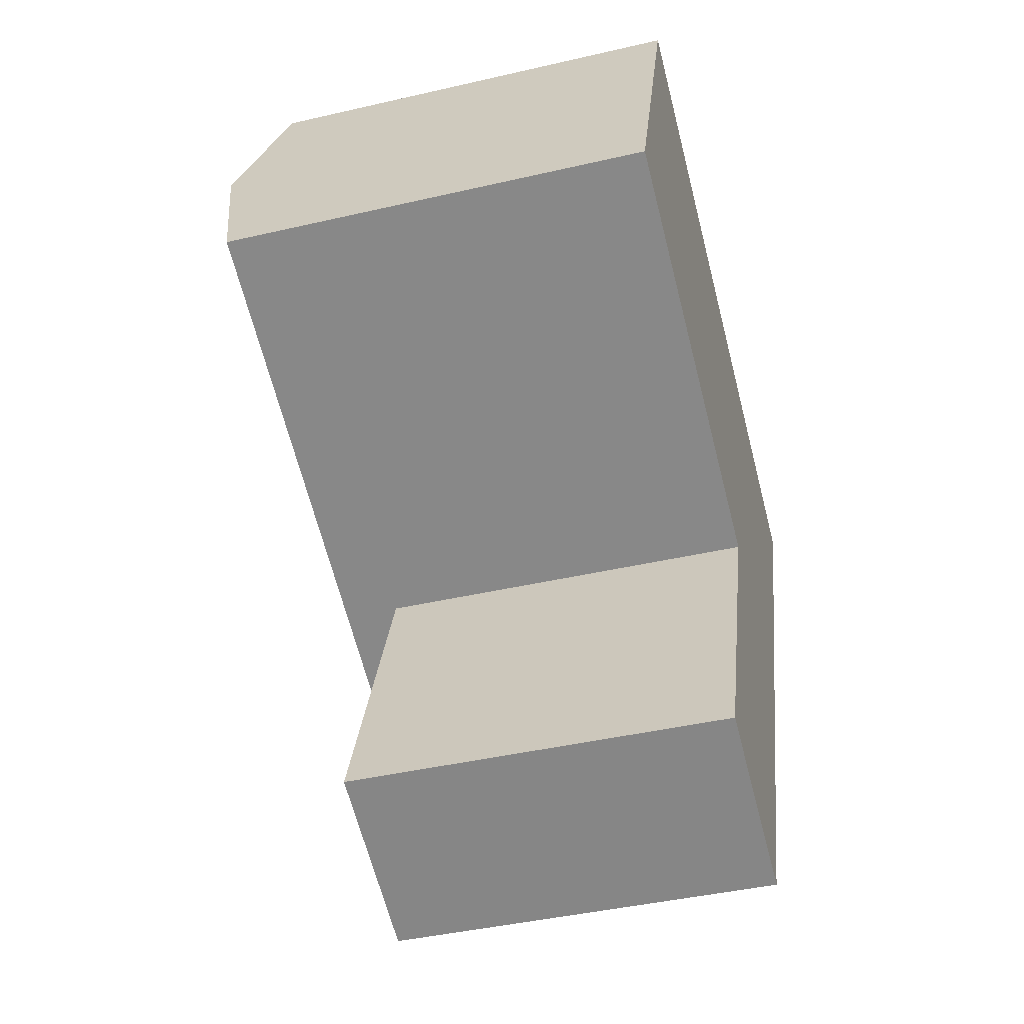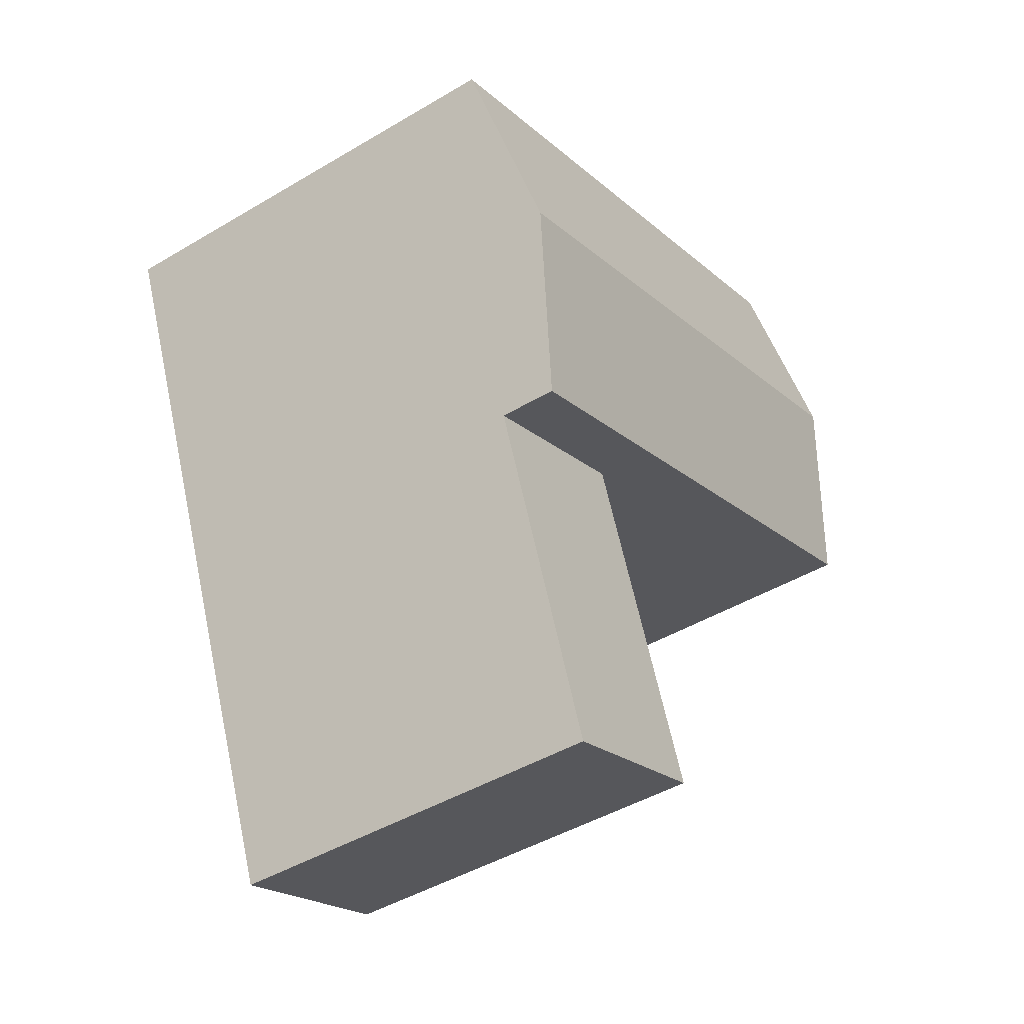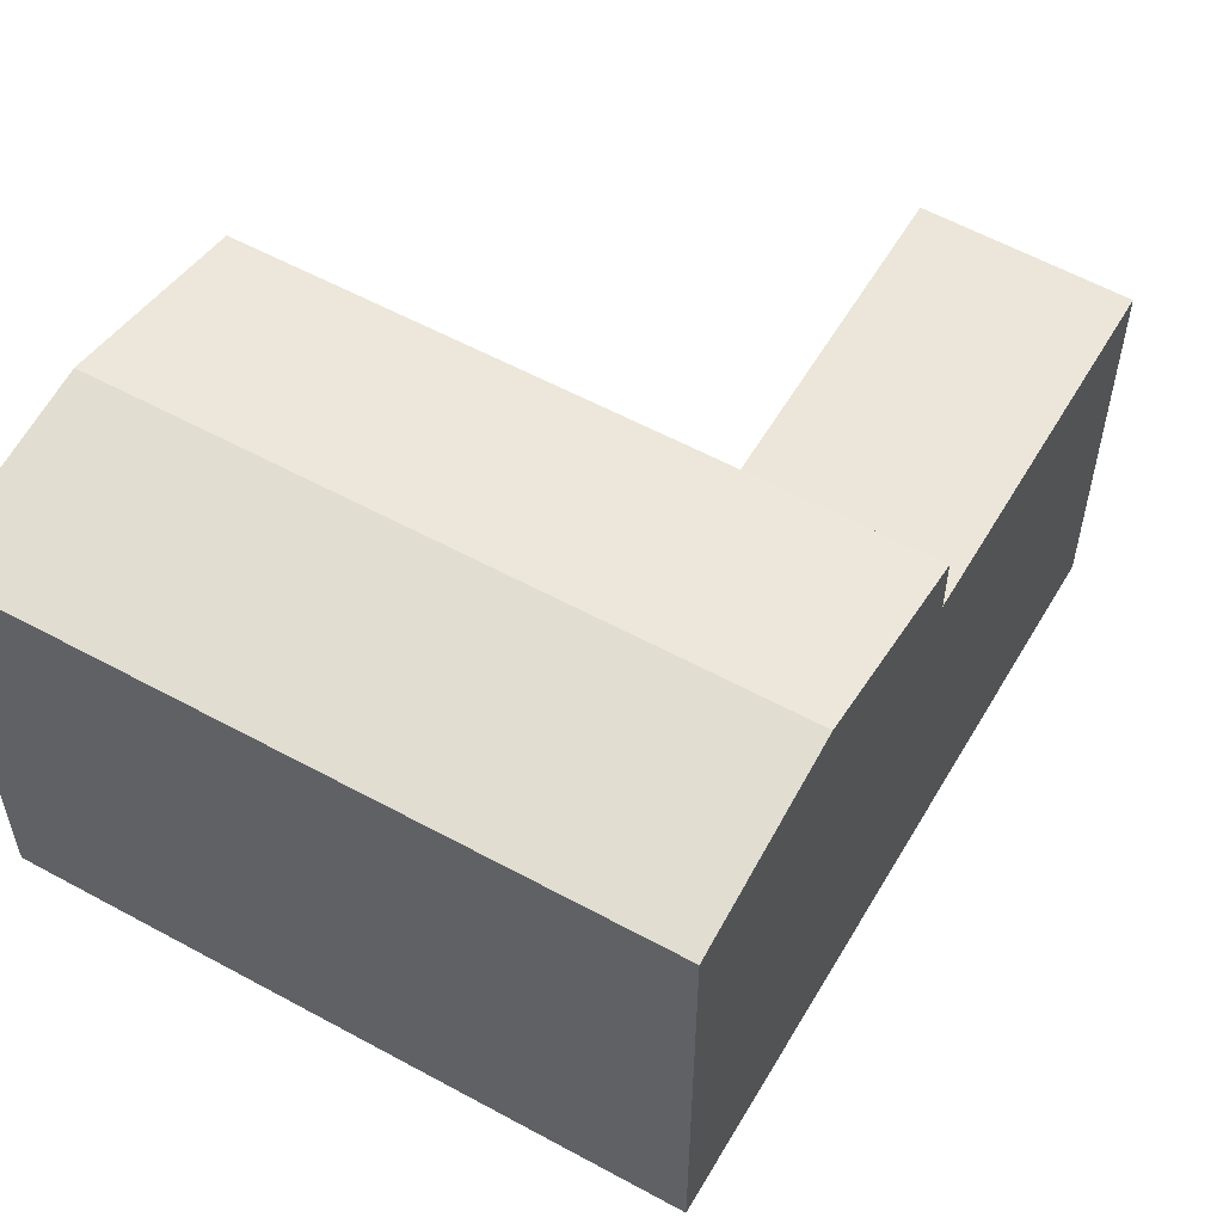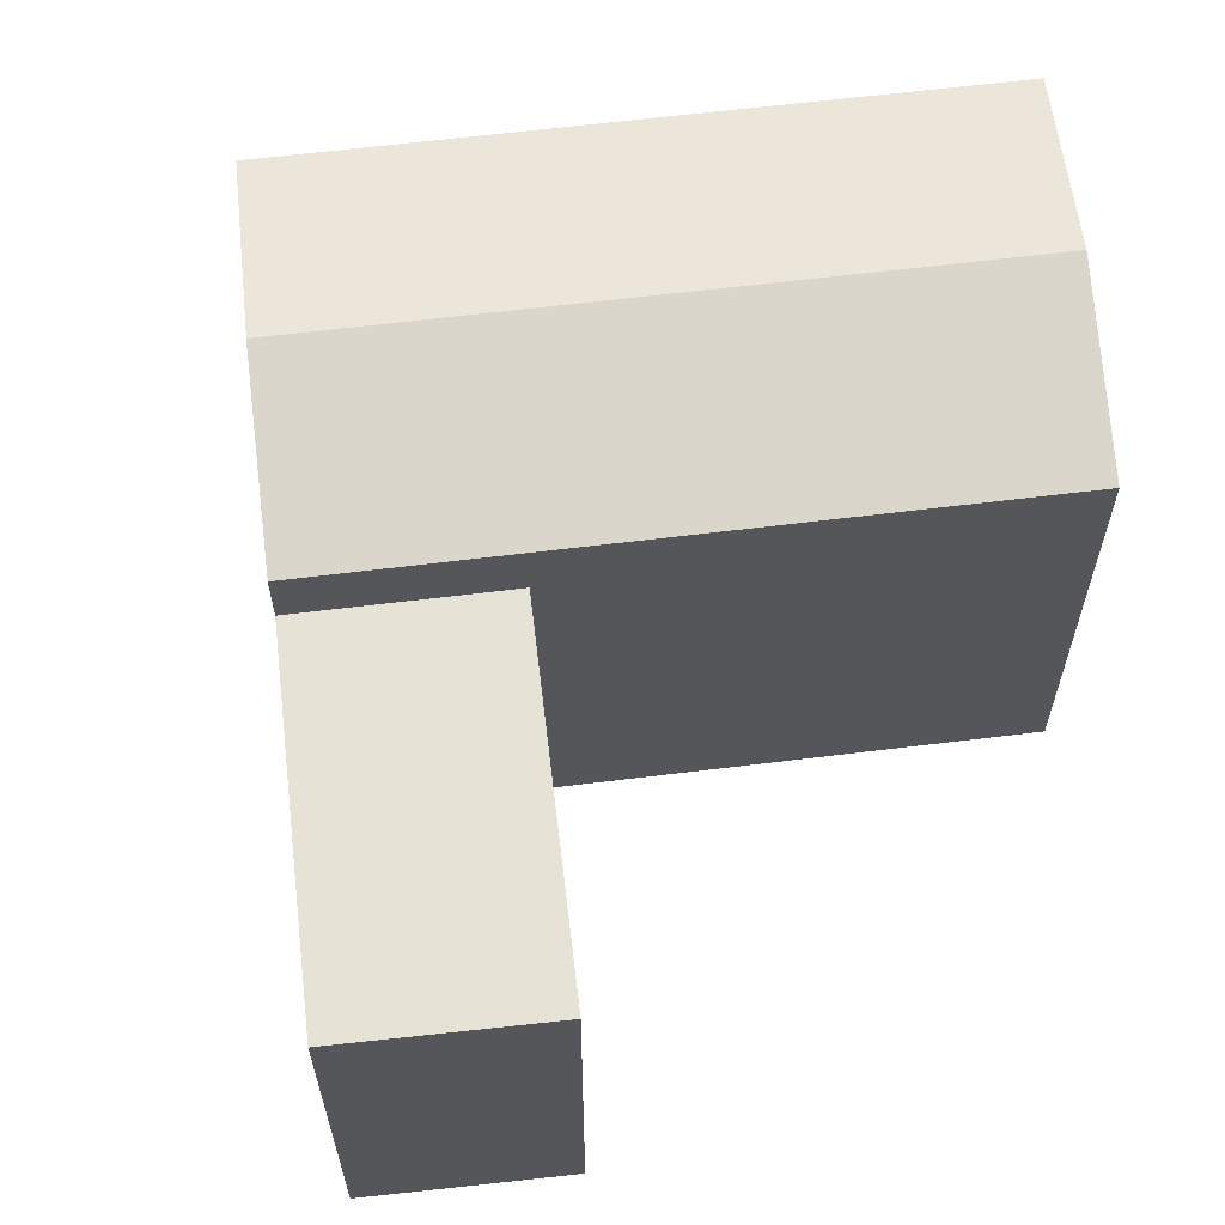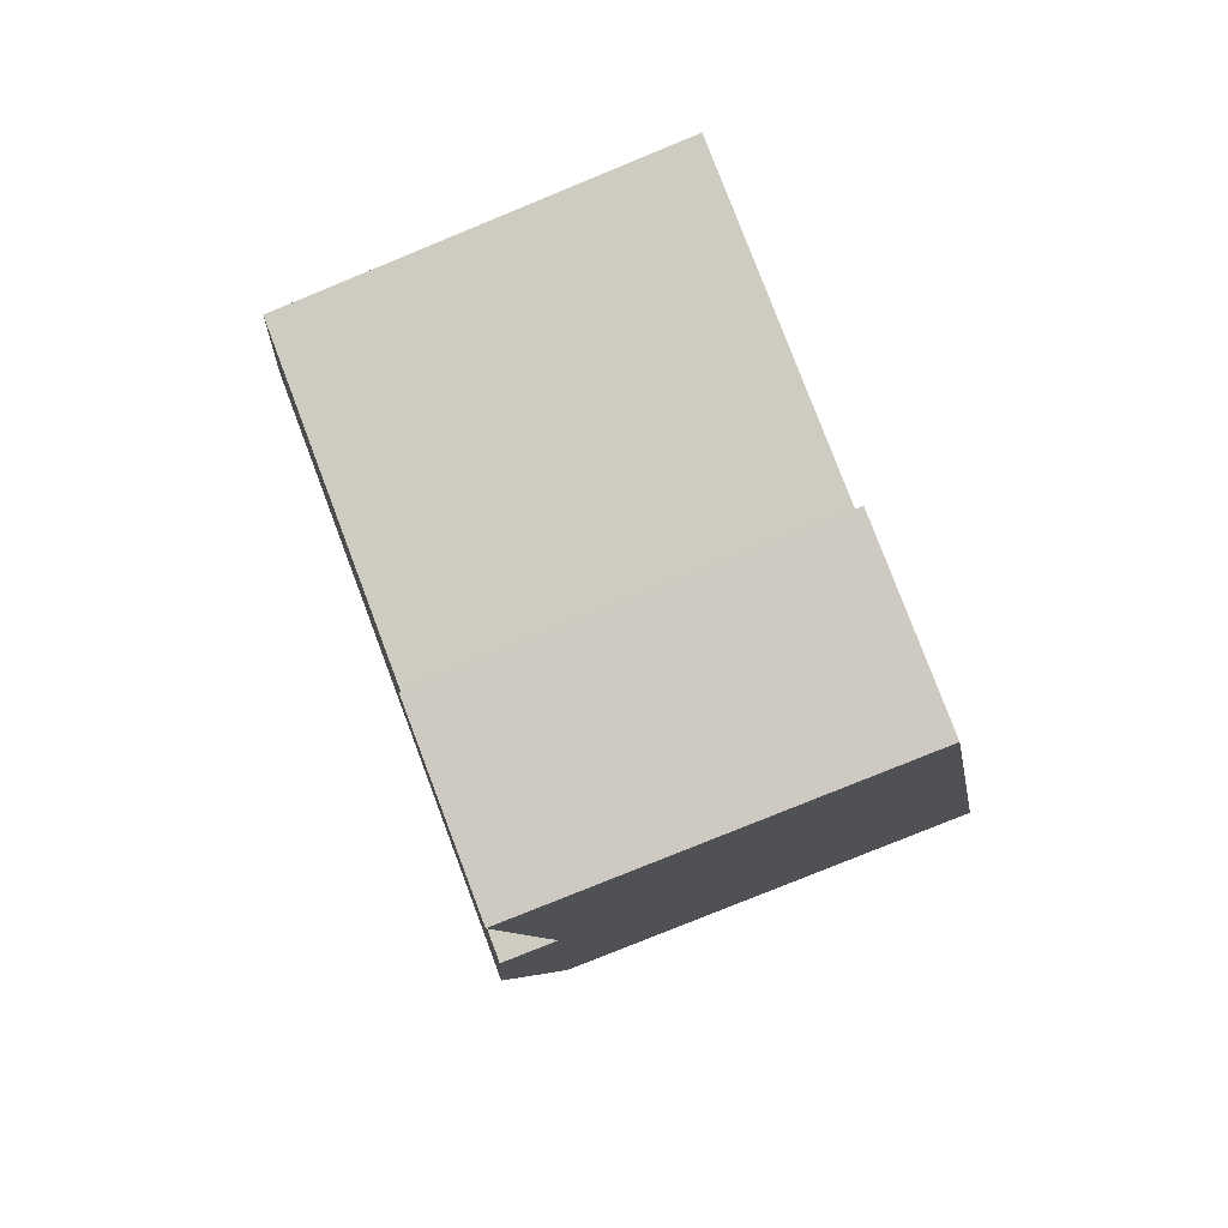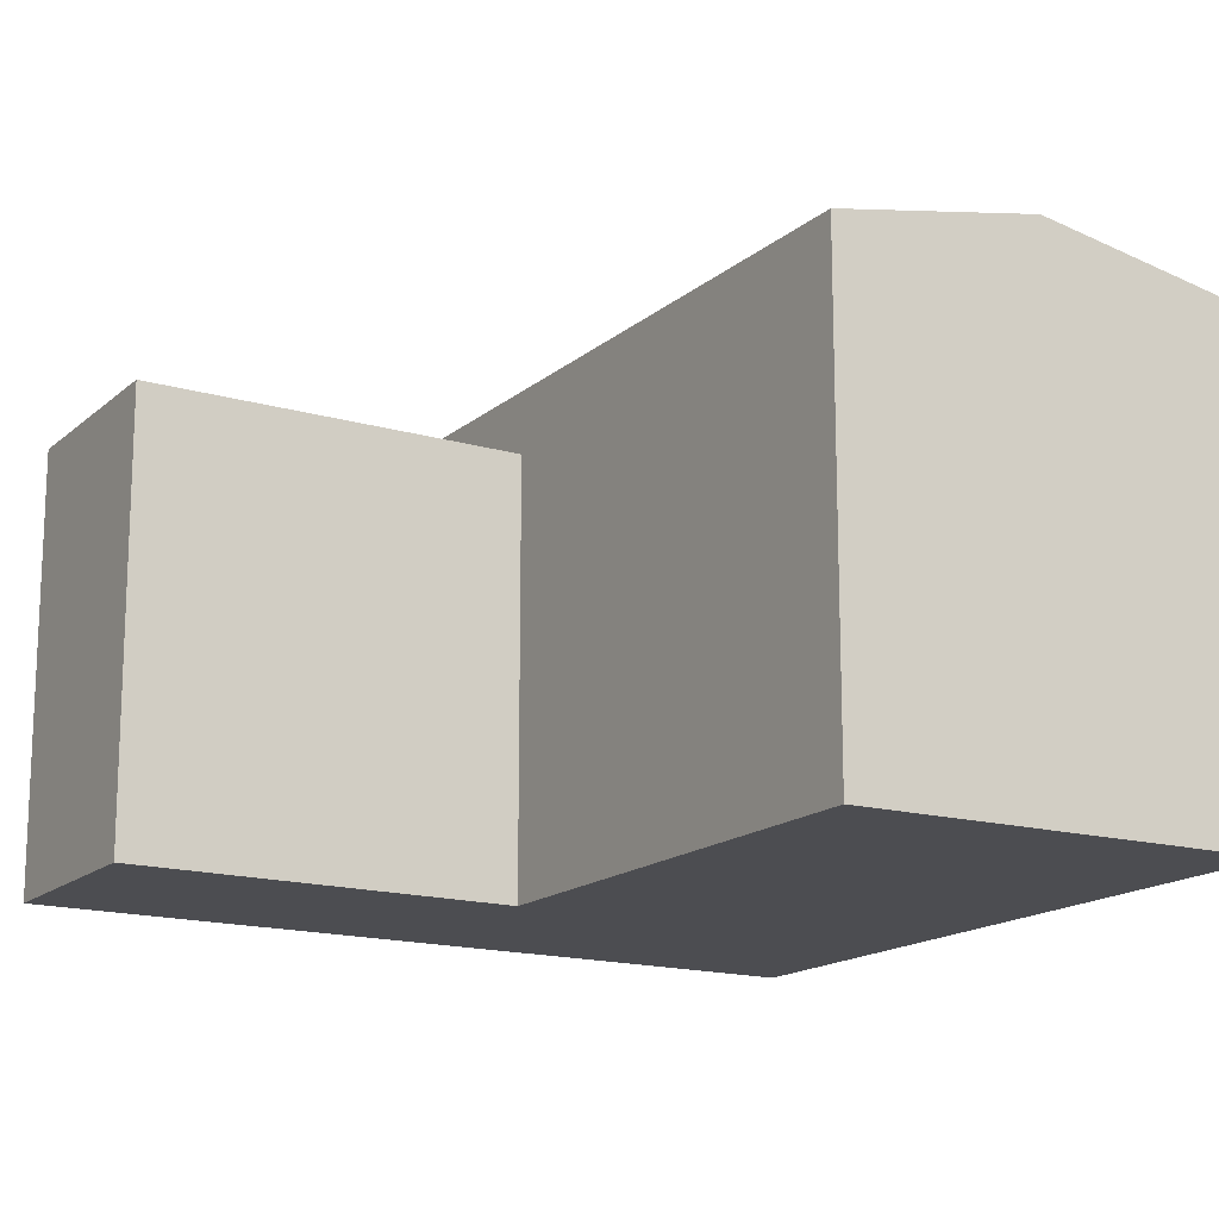
<metadata>
{"format":"obj","ext":"obj","renderer":"f3d","projection":"perspective","resolution":1024,"background":"white","views":[{"elev":-42.4,"azim":-74.5,"up":"+Z"},{"elev":-45.3,"azim":124.5,"up":"+Z"},{"elev":56.7,"azim":51.8,"up":"+Y"},{"elev":63.2,"azim":-165.0,"up":"+Y"},{"elev":-78.2,"azim":-67.7,"up":"+Z"},{"elev":-16.1,"azim":-99.4,"up":"+Y"}]}
</metadata>
<code>
v  15.35 1.128e-15 -18.43
v  13.64 3.392e-16 -5.539
v  9.421 9.869e-16 -16.12
v  19.54 4.859e-16 -7.935
v  24.17 -2.25e-16 3.674
v  18.27 -3.717e-16 6.07
v  0 0 0
v  4.259 -7.201e-16 11.76
v  9.421 12.63 -16.12
v  19.54 12.63 -7.936
v  15.35 12.63 -18.43
v  13.64 12.63 -5.54
v  21.85 15.66 -2.131
v  13.64 14.48 -5.54
v  15.95 15.66 0.2649
v  19.54 14.48 -7.936
v  24.17 14.48 3.674
v  18.27 14.48 6.07
v  0.0003091 14.48 -0.0004581
v  2.13 15.66 5.879
v  4.259 14.48 11.76
g defaultobject
f 1 2 3
f 2 1 4
f 2 5 6
f 5 2 4
f 7 6 8
f 6 7 2
f 9 10 11
f 10 9 12
f 13 14 15
f 14 13 16
f 17 15 18
f 15 17 13
f 15 19 20
f 19 15 14
f 18 20 21
f 20 18 15
f 9 1 3
f 1 9 11
f 1 10 4
f 10 1 11
f 12 3 2
f 3 12 9
f 14 10 12
f 10 14 16
f 16 5 4
f 5 16 17
f 17 16 13
f 5 18 6
f 18 5 17
f 21 7 8
f 7 21 19
f 19 21 20
f 19 2 7
f 2 19 14
f 6 21 8
f 21 6 18

</code>
